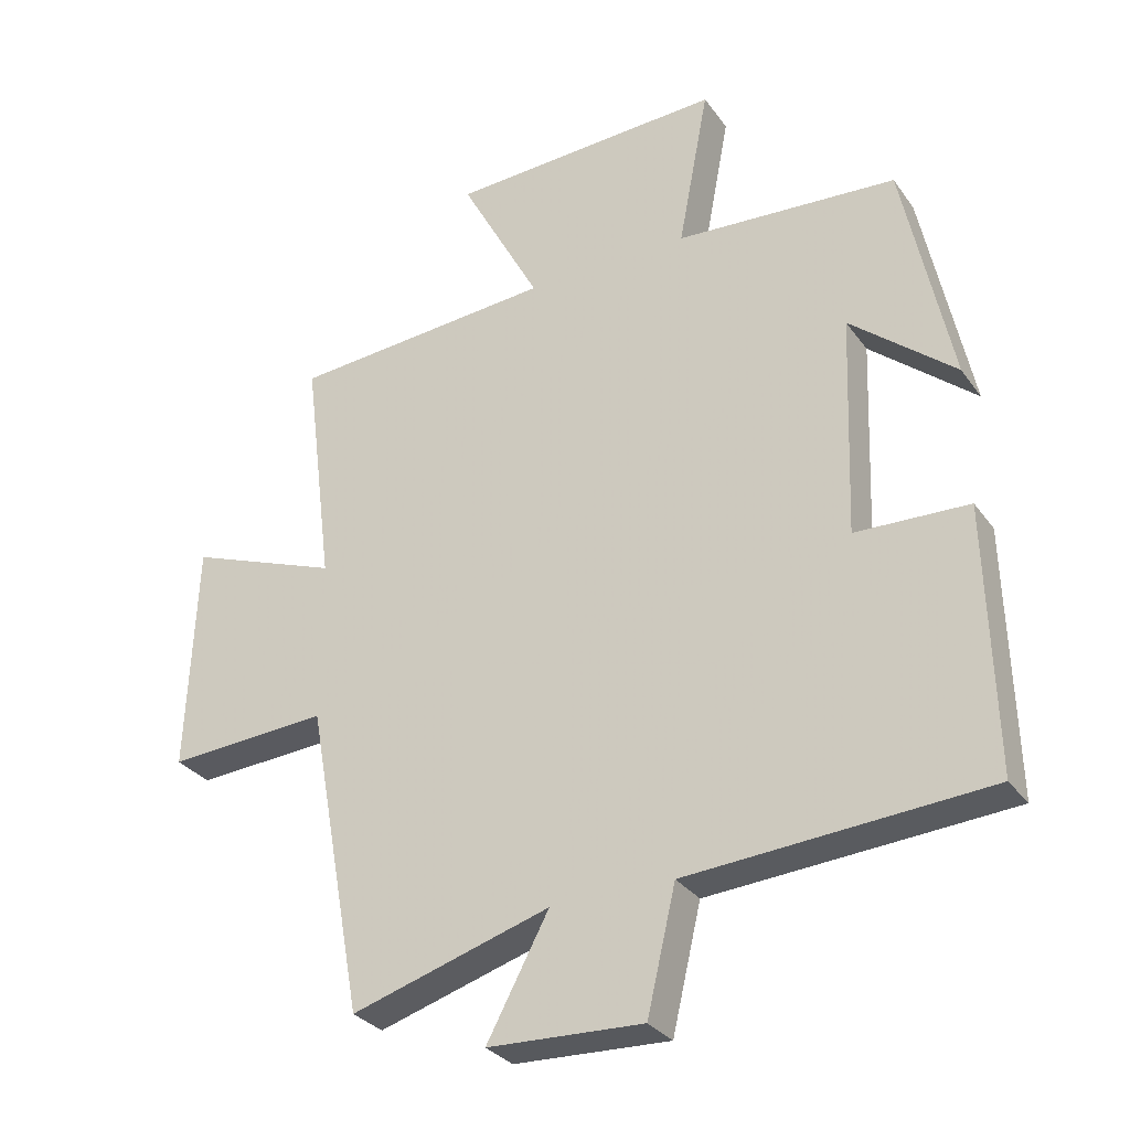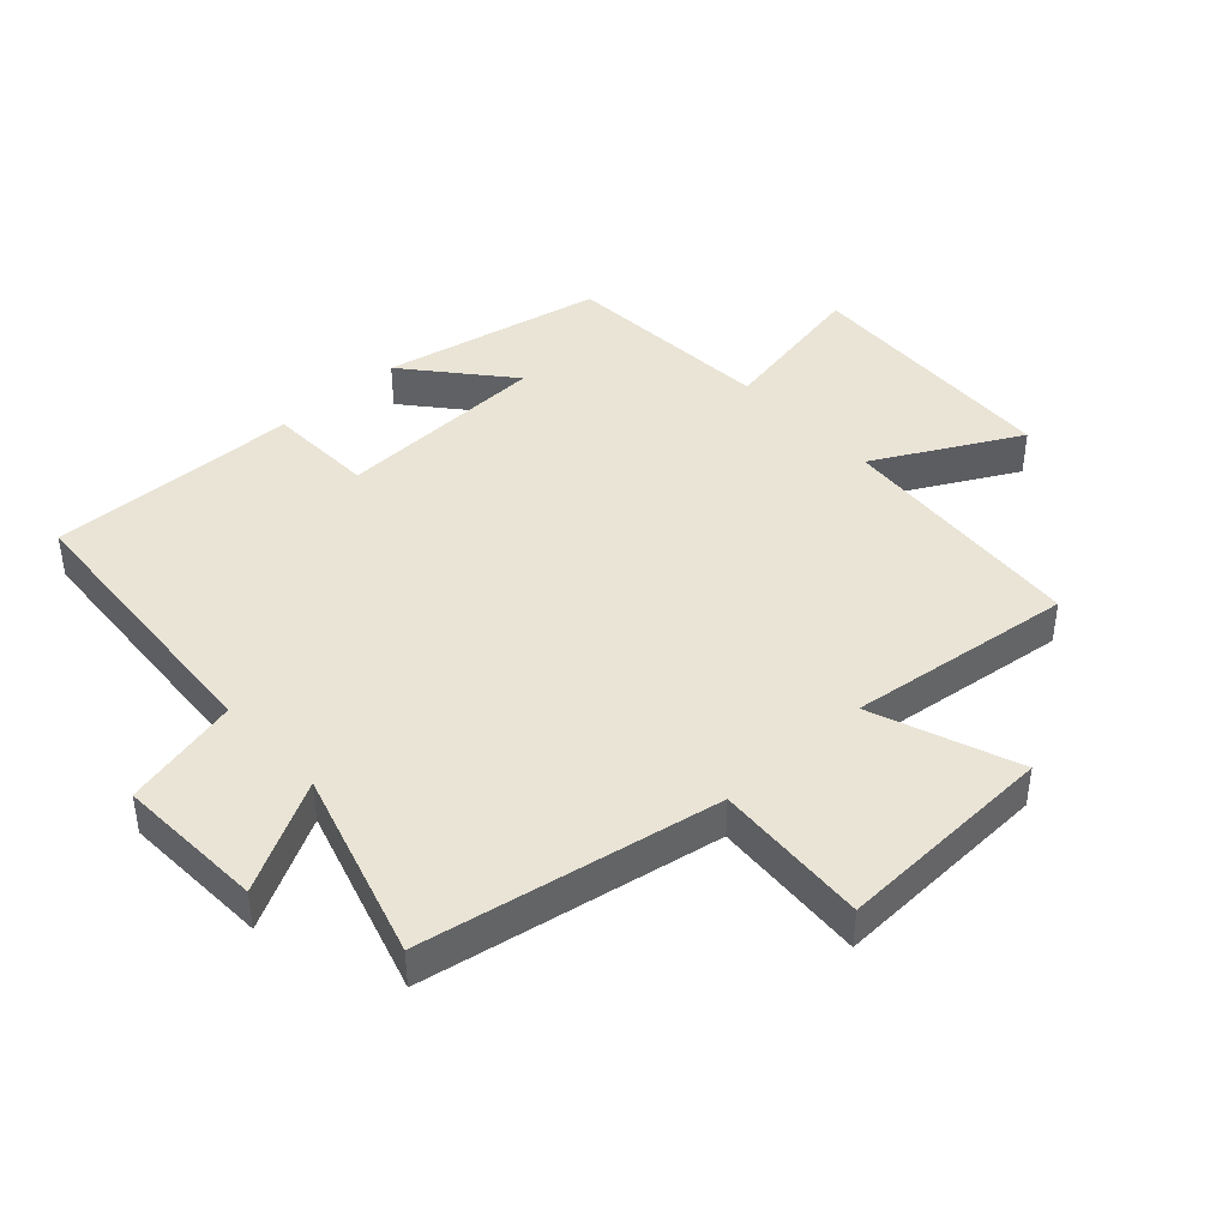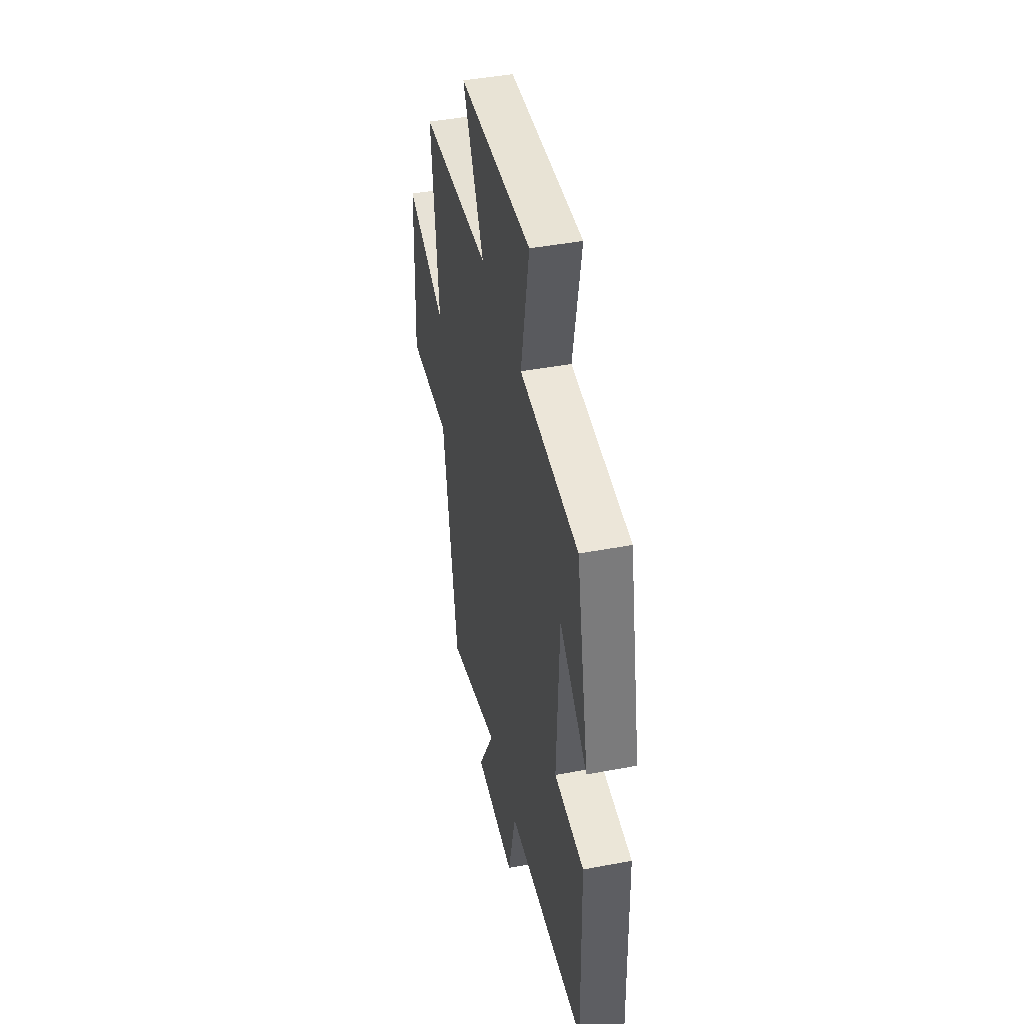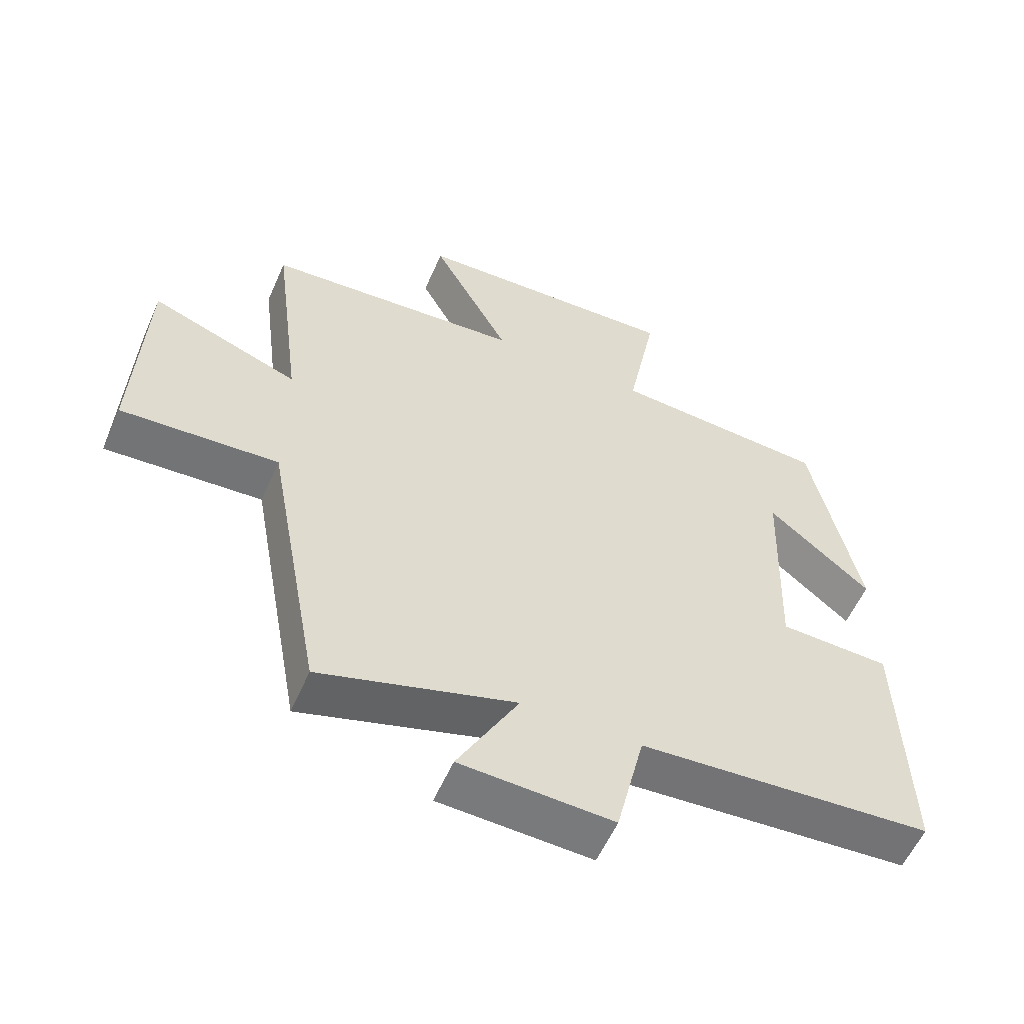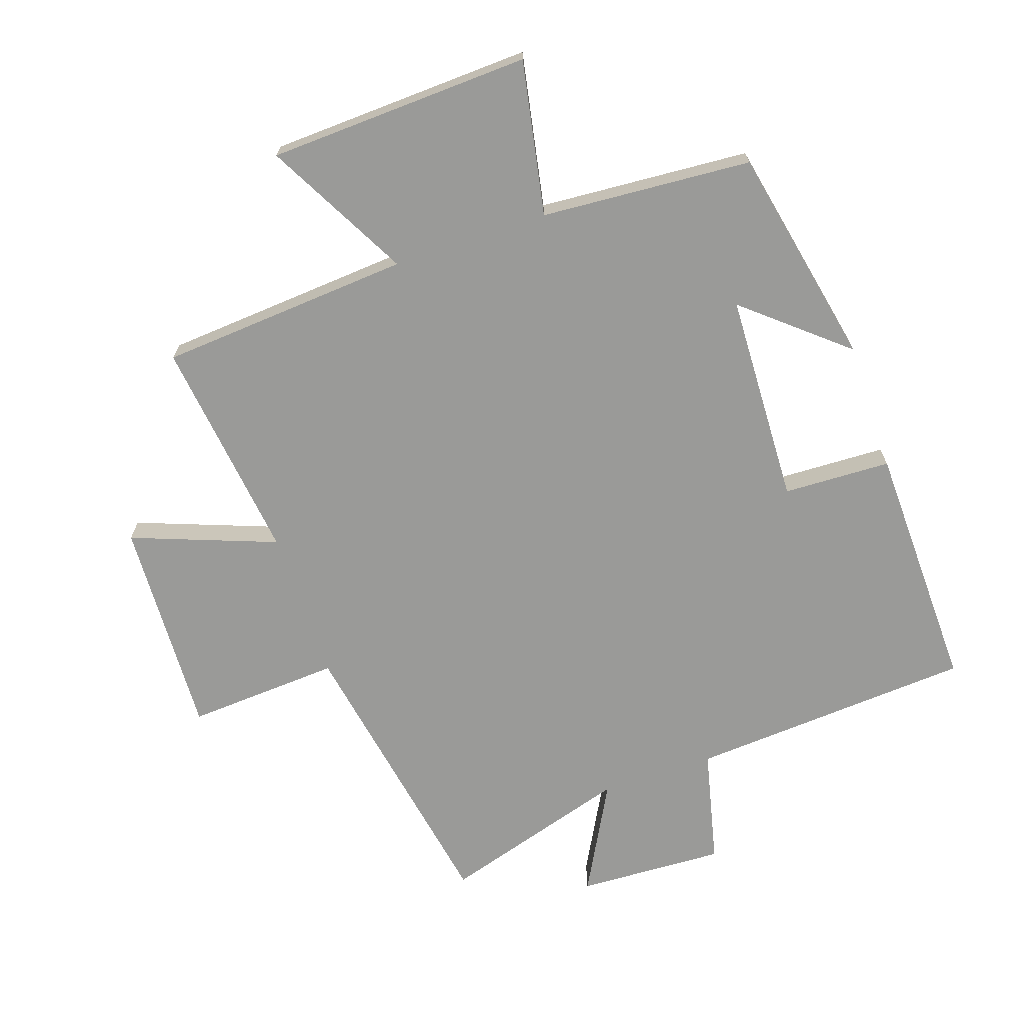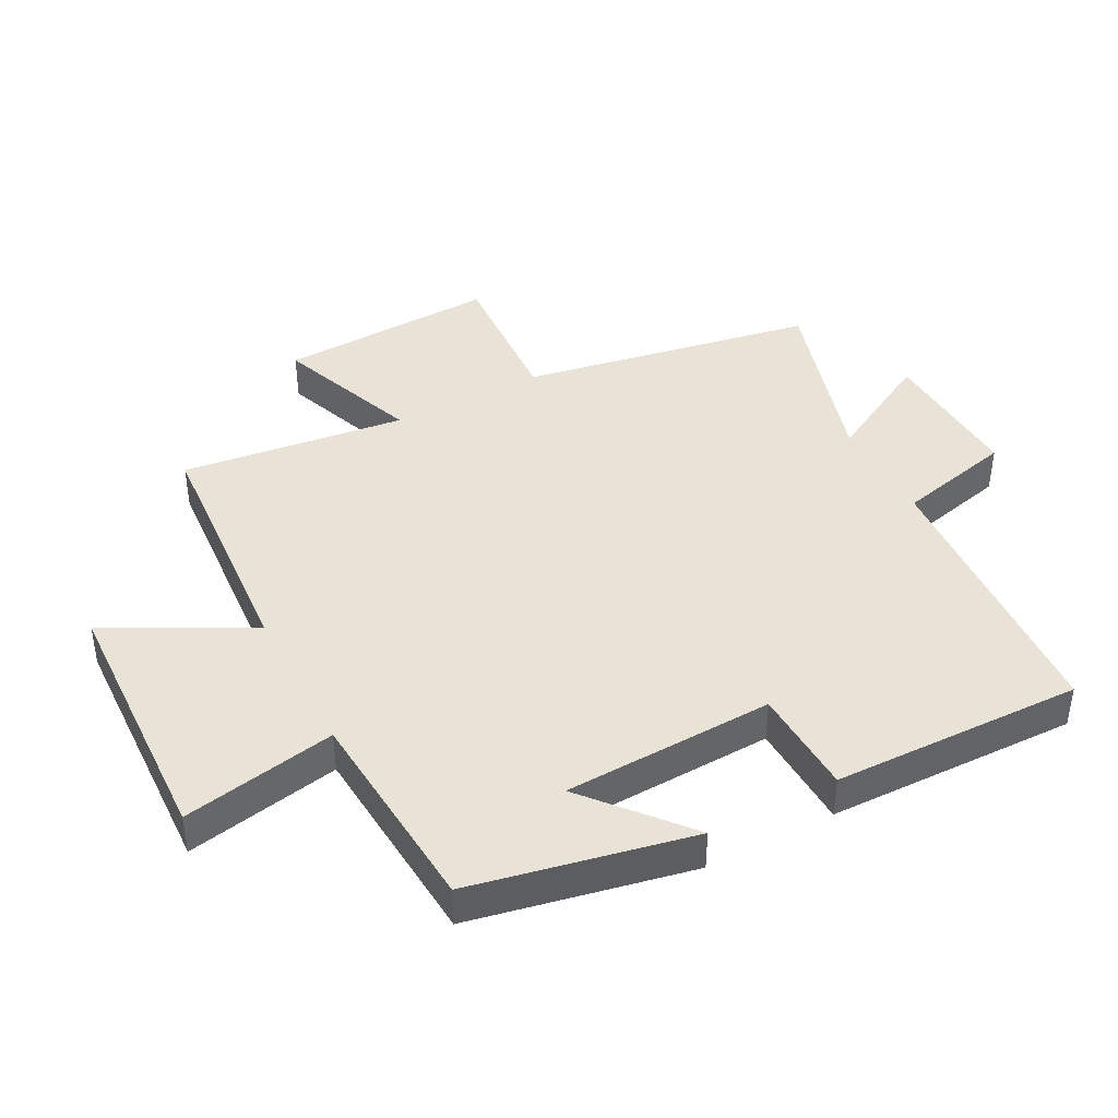
<metadata>
{"format":"obj","ext":"obj","renderer":"f3d","projection":"perspective","resolution":1024,"background":"white","views":[{"elev":-30.6,"azim":29.2,"up":"+Z"},{"elev":42.4,"azim":-132.6,"up":"+Y"},{"elev":44.0,"azim":77.5,"up":"+Z"},{"elev":-57.3,"azim":-23.6,"up":"+Z"},{"elev":-69.2,"azim":18.7,"up":"+Y"},{"elev":41.7,"azim":62.0,"up":"+Y"}]}
</metadata>
<code>
v -0.416 0.07 -0.59
v -0.5 0.07 -0.127
v -0.741 0.07 -0.142
v -0.727 0.07 0.202
v -0.5 0.07 0.117
v -0.544 0.07 0.47
v -0.149 0.07 0.5
v -0.269 0.07 0.724
v 0.143 0.07 0.742
v 0.097 0.07 0.5
v 0.428 0.07 0.477
v 0.5 0.07 0.131
v 0.343 0.07 0.263
v 0.331 0.07 -0.069
v 0.5 0.07 -0.075
v 0.51 0.07 -0.469
v 0.063 0.07 -0.5
v 0.02 0.07 -0.683
v -0.212 0.07 -0.673
v -0.119 0.07 -0.5
v -0.416 0 -0.59
v -0.5 0 -0.127
v -0.741 0 -0.142
v -0.727 0 0.202
v -0.5 0 0.117
v -0.544 0 0.47
v -0.149 0 0.5
v -0.269 0 0.724
v 0.143 0 0.742
v 0.097 0 0.5
v 0.428 0 0.477
v 0.5 0 0.131
v 0.343 0 0.263
v 0.331 0 -0.069
v 0.5 0 -0.075
v 0.51 0 -0.469
v 0.063 0 -0.5
v 0.02 0 -0.683
v -0.212 0 -0.673
v -0.119 0 -0.5
f 17 18 19 20
f 15 16 17 20
f 14 15 20 1
f 13 14 1 2
f 10 11 12 13
f 10 13 2 3
f 7 8 9 10
f 5 6 7 10
f 5 10 3
f 3 4 5
f 40 39 38 37
f 40 37 36 35
f 21 40 35 34
f 22 21 34 33
f 33 32 31 30
f 23 22 33 30
f 30 29 28 27
f 30 27 26 25
f 23 30 25
f 25 24 23
f 1 21 22 2
f 2 22 23 3
f 3 23 24 4
f 4 24 25 5
f 5 25 26 6
f 6 26 27 7
f 7 27 28 8
f 8 28 29 9
f 9 29 30 10
f 10 30 31 11
f 11 31 32 12
f 12 32 33 13
f 13 33 34 14
f 14 34 35 15
f 15 35 36 16
f 16 36 37 17
f 17 37 38 18
f 18 38 39 19
f 19 39 40 20
f 20 40 21 1

</code>
